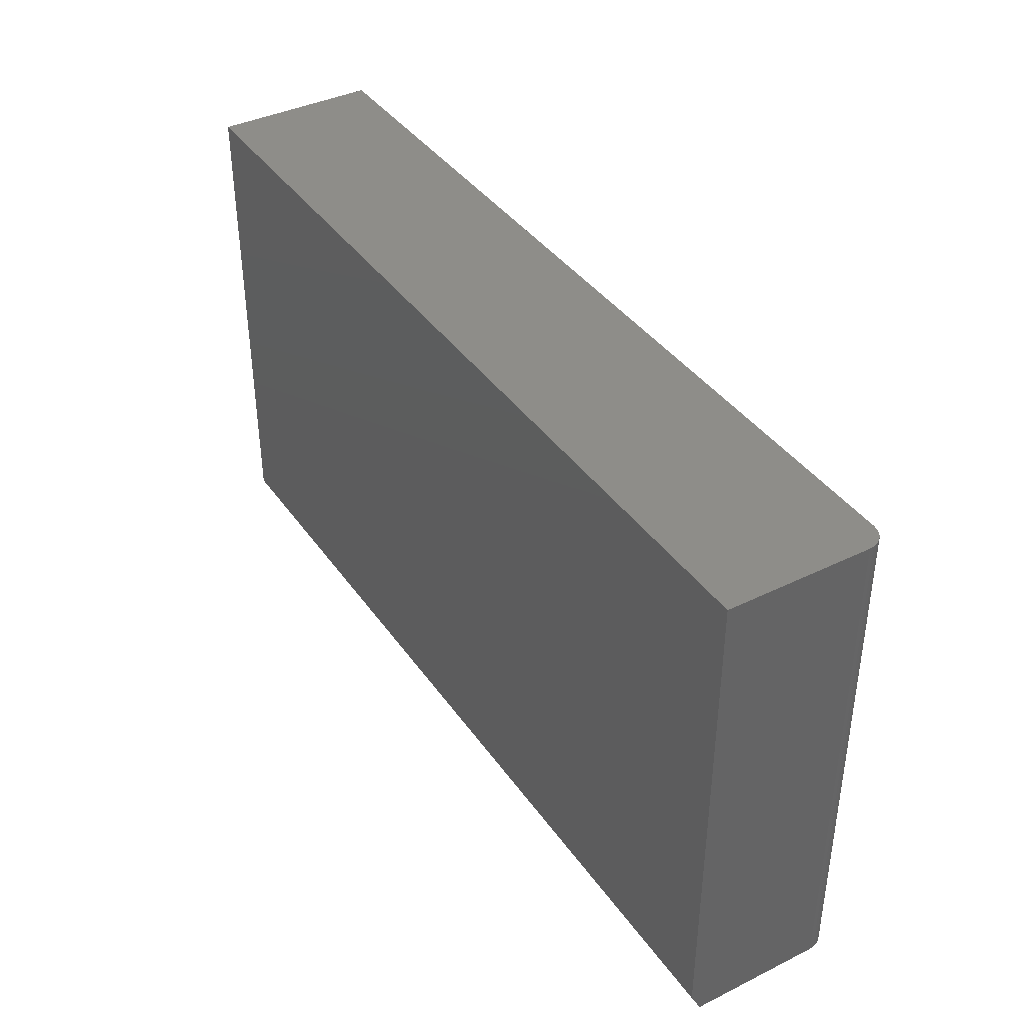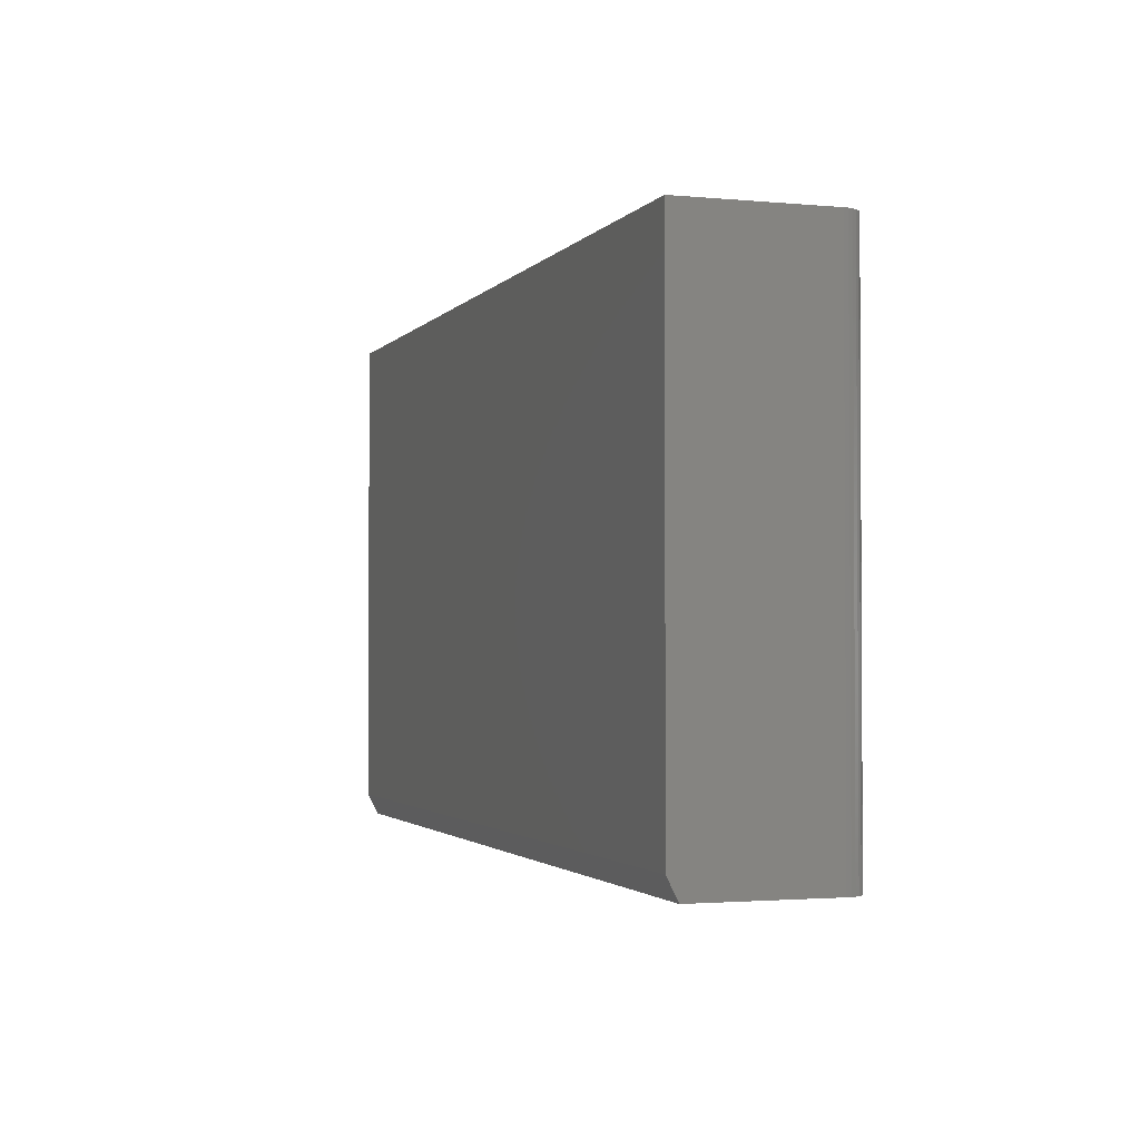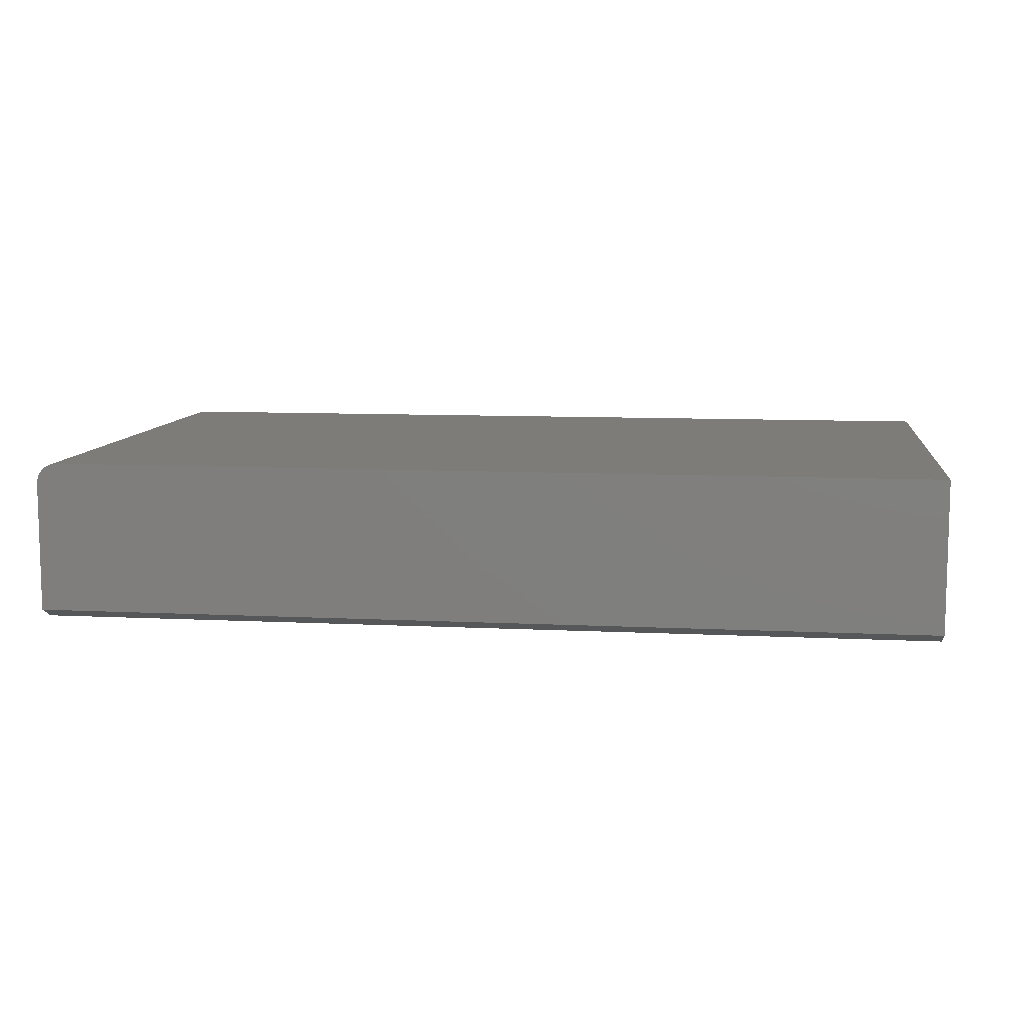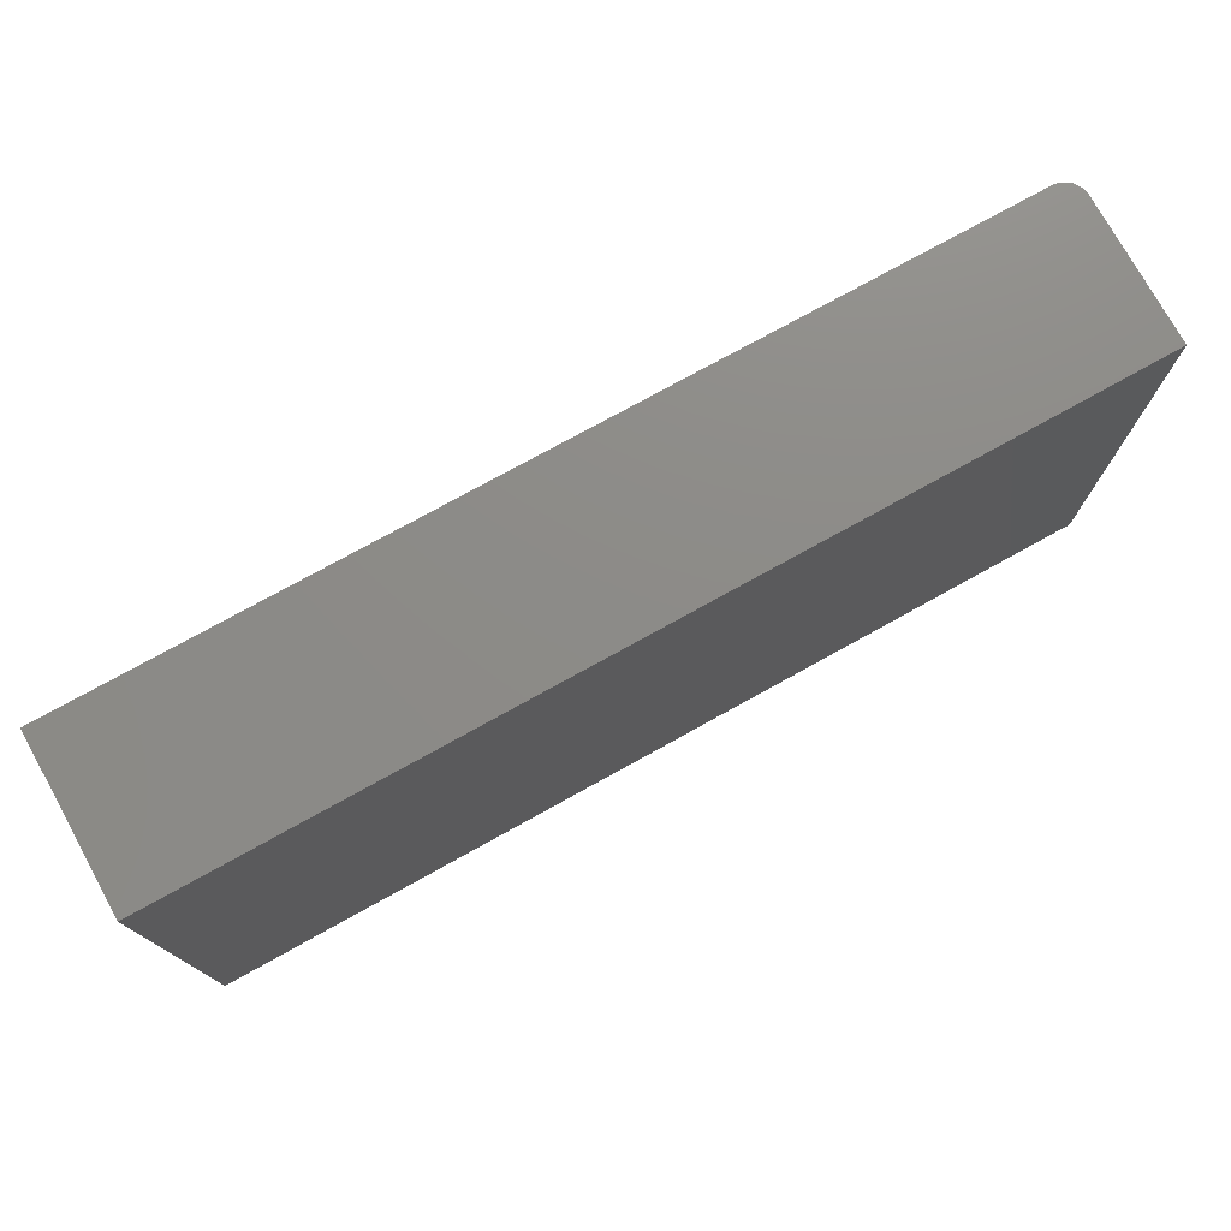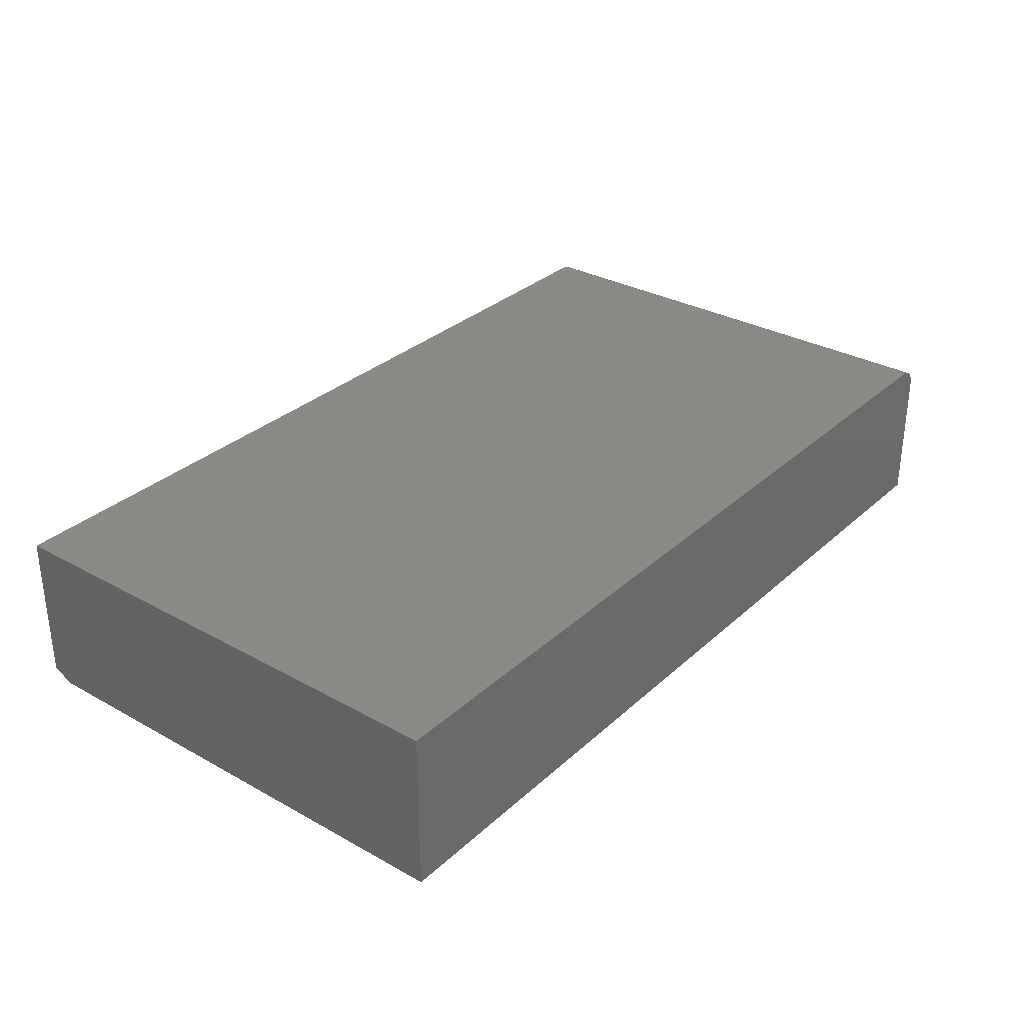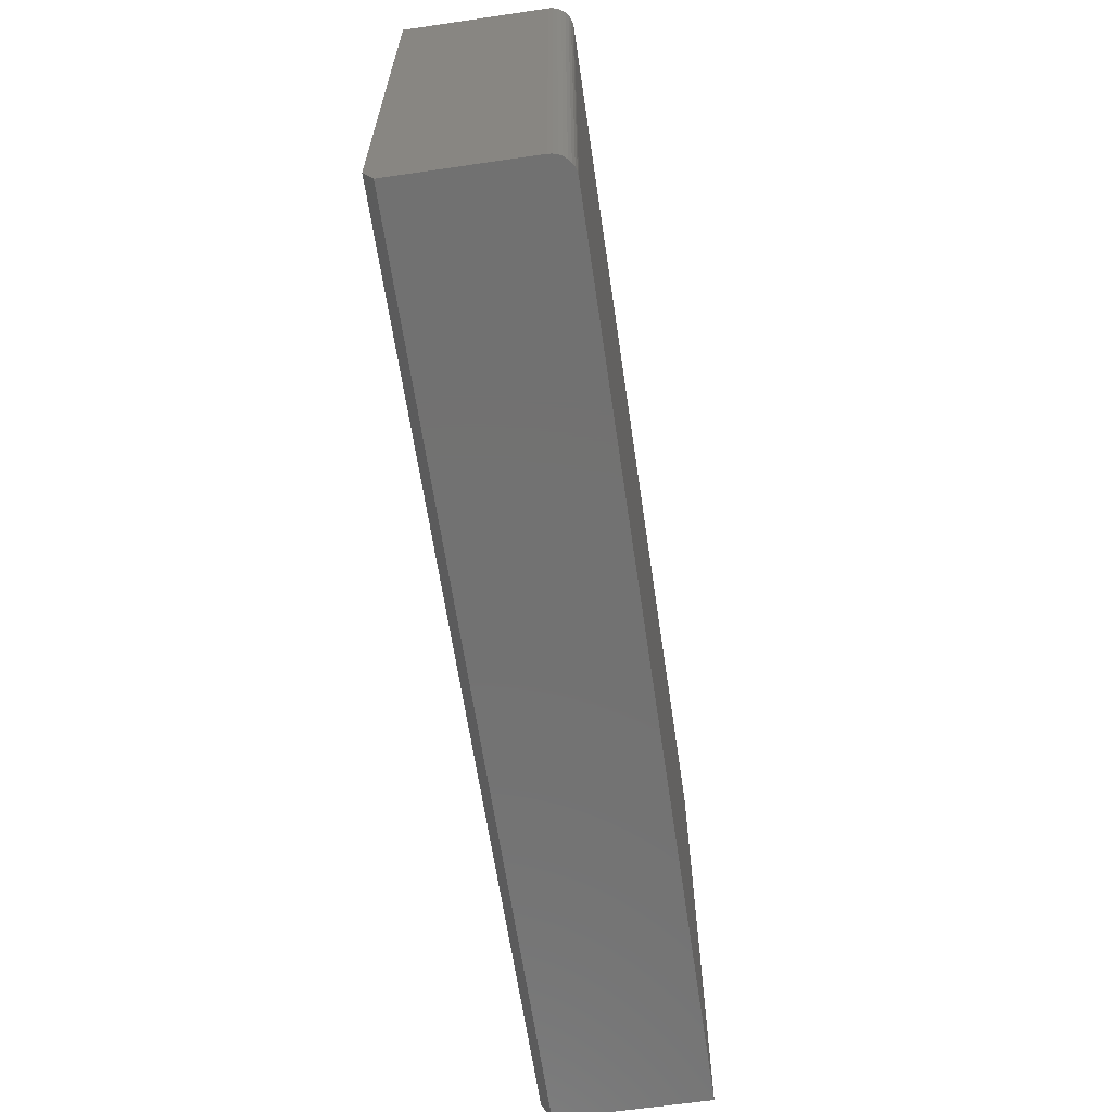
<metadata>
{"format":"stl","ext":"stl","renderer":"f3d","projection":"perspective","resolution":1024,"background":"white","views":[{"elev":39.3,"azim":-121.4,"up":"+Y"},{"elev":-2.0,"azim":-108.6,"up":"+Y"},{"elev":9.2,"azim":7.5,"up":"+Z"},{"elev":75.8,"azim":151.0,"up":"+Y"},{"elev":31.3,"azim":128.3,"up":"+Z"},{"elev":-63.8,"azim":-81.6,"up":"+Y"}]}
</metadata>
<code>
# stl→obj: 26 verts, 48 faces
v -0.6406 -0.75 0.1233
v -0.6467 -0.75 0.1227
v -0.6526 -0.75 0.1209
v 0.6719 -0.75 0.1233
v -0.658 -0.75 0.118
v -0.6627 -0.75 0.1141
v -0.6666 -0.75 0.1094
v -0.6695 -0.75 0.104
v -0.6713 -0.75 0.09812
v -0.6719 -0.75 0.09202
v -0.6719 -0.75 -0.1016
v 0.6719 -0.75 -0.1016
v -0.6719 1.161e-17 0.09202
v -0.6719 0 -0.1172
v -0.6719 -0.7188 -0.1172
v -0.6526 1.536e-17 0.1209
v -0.6467 1.611e-17 0.1227
v -0.6406 1.682e-17 0.1233
v 0.6719 1.625e-16 0.1233
v 0.6719 1.492e-16 -0.1172
v -0.6713 1.202e-17 0.09812
v -0.6695 1.254e-17 0.104
v -0.6666 1.316e-17 0.1094
v -0.6627 1.386e-17 0.1141
v -0.658 1.46e-17 0.118
v 0.6719 -0.7188 -0.1172
f 1 2 3
f 4 1 3
f 4 3 5
f 4 5 6
f 4 6 7
f 4 7 8
f 4 8 9
f 4 9 10
f 4 10 11
f 4 11 12
f 13 14 10
f 10 14 15
f 10 15 11
f 16 17 18
f 19 20 14
f 19 14 13
f 19 13 21
f 19 21 22
f 19 22 23
f 19 23 24
f 19 24 25
f 19 25 16
f 19 16 18
f 4 19 1
f 1 19 18
f 13 10 21
f 21 10 9
f 21 9 22
f 22 9 8
f 22 8 23
f 23 8 7
f 23 7 24
f 24 7 6
f 24 6 25
f 25 6 5
f 25 5 16
f 16 5 3
f 16 3 17
f 17 3 2
f 17 2 18
f 18 2 1
f 20 19 26
f 26 19 4
f 26 4 12
f 15 14 26
f 26 14 20
f 12 11 26
f 26 11 15

</code>
